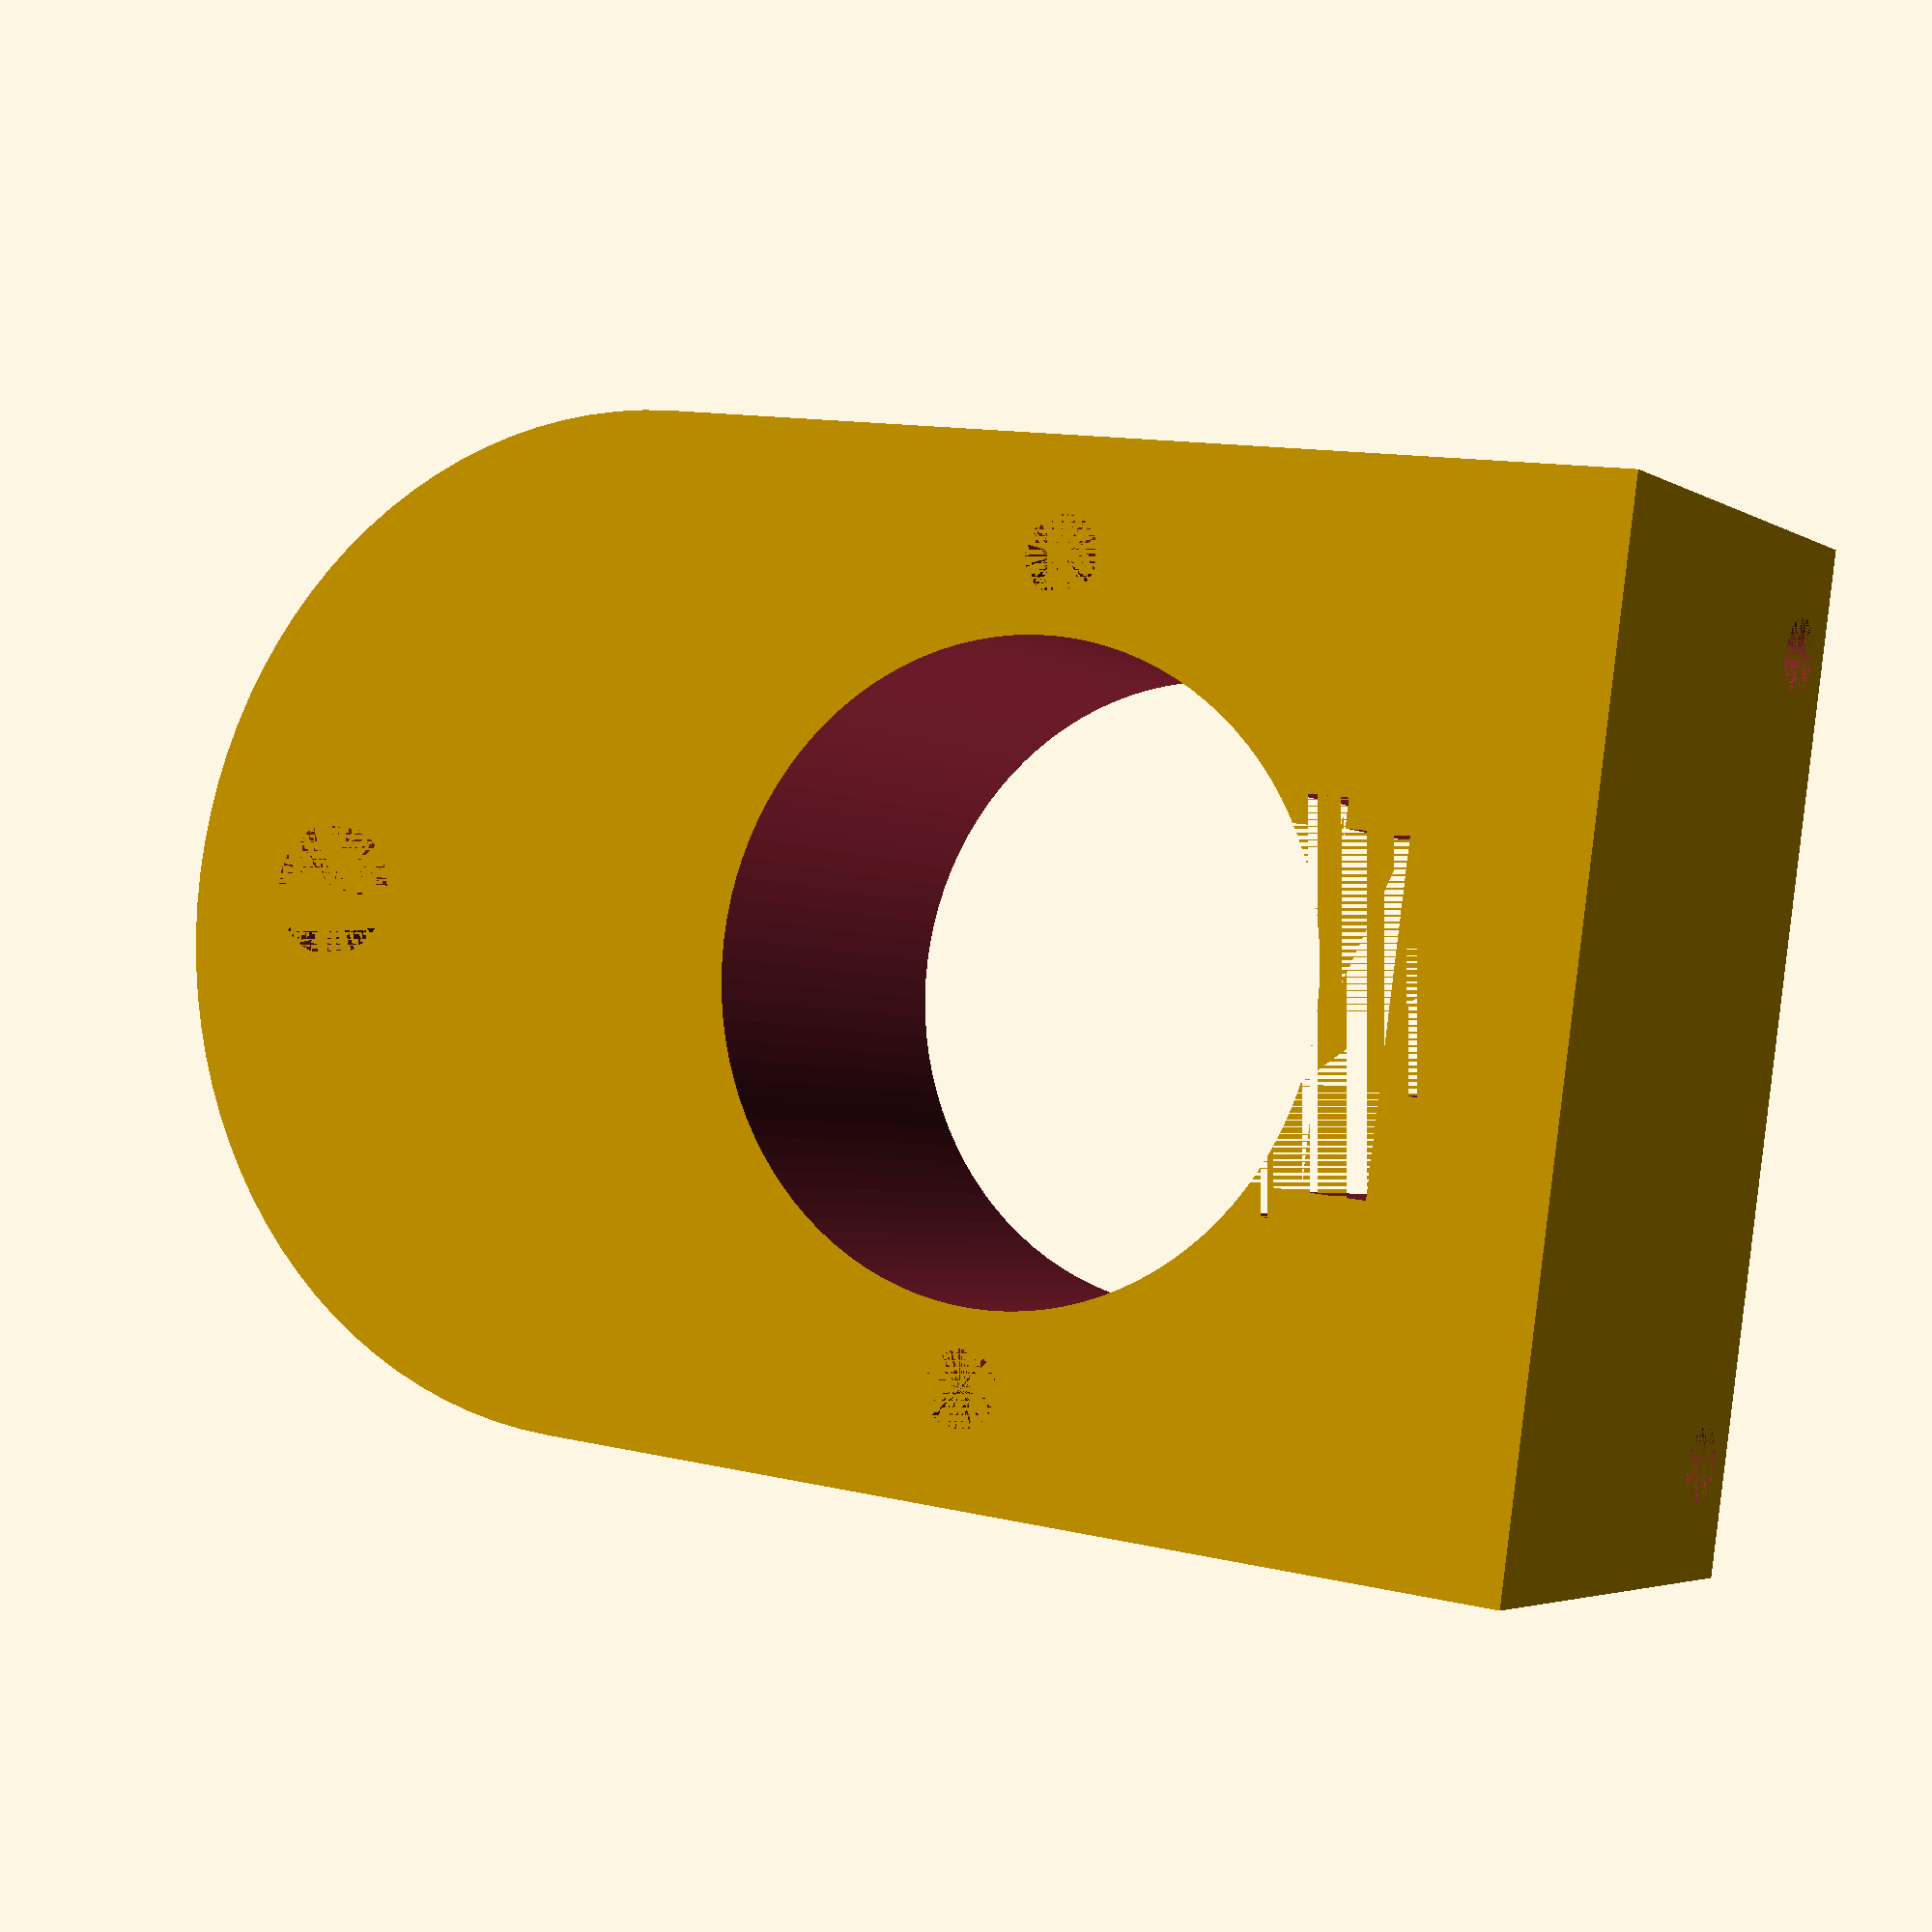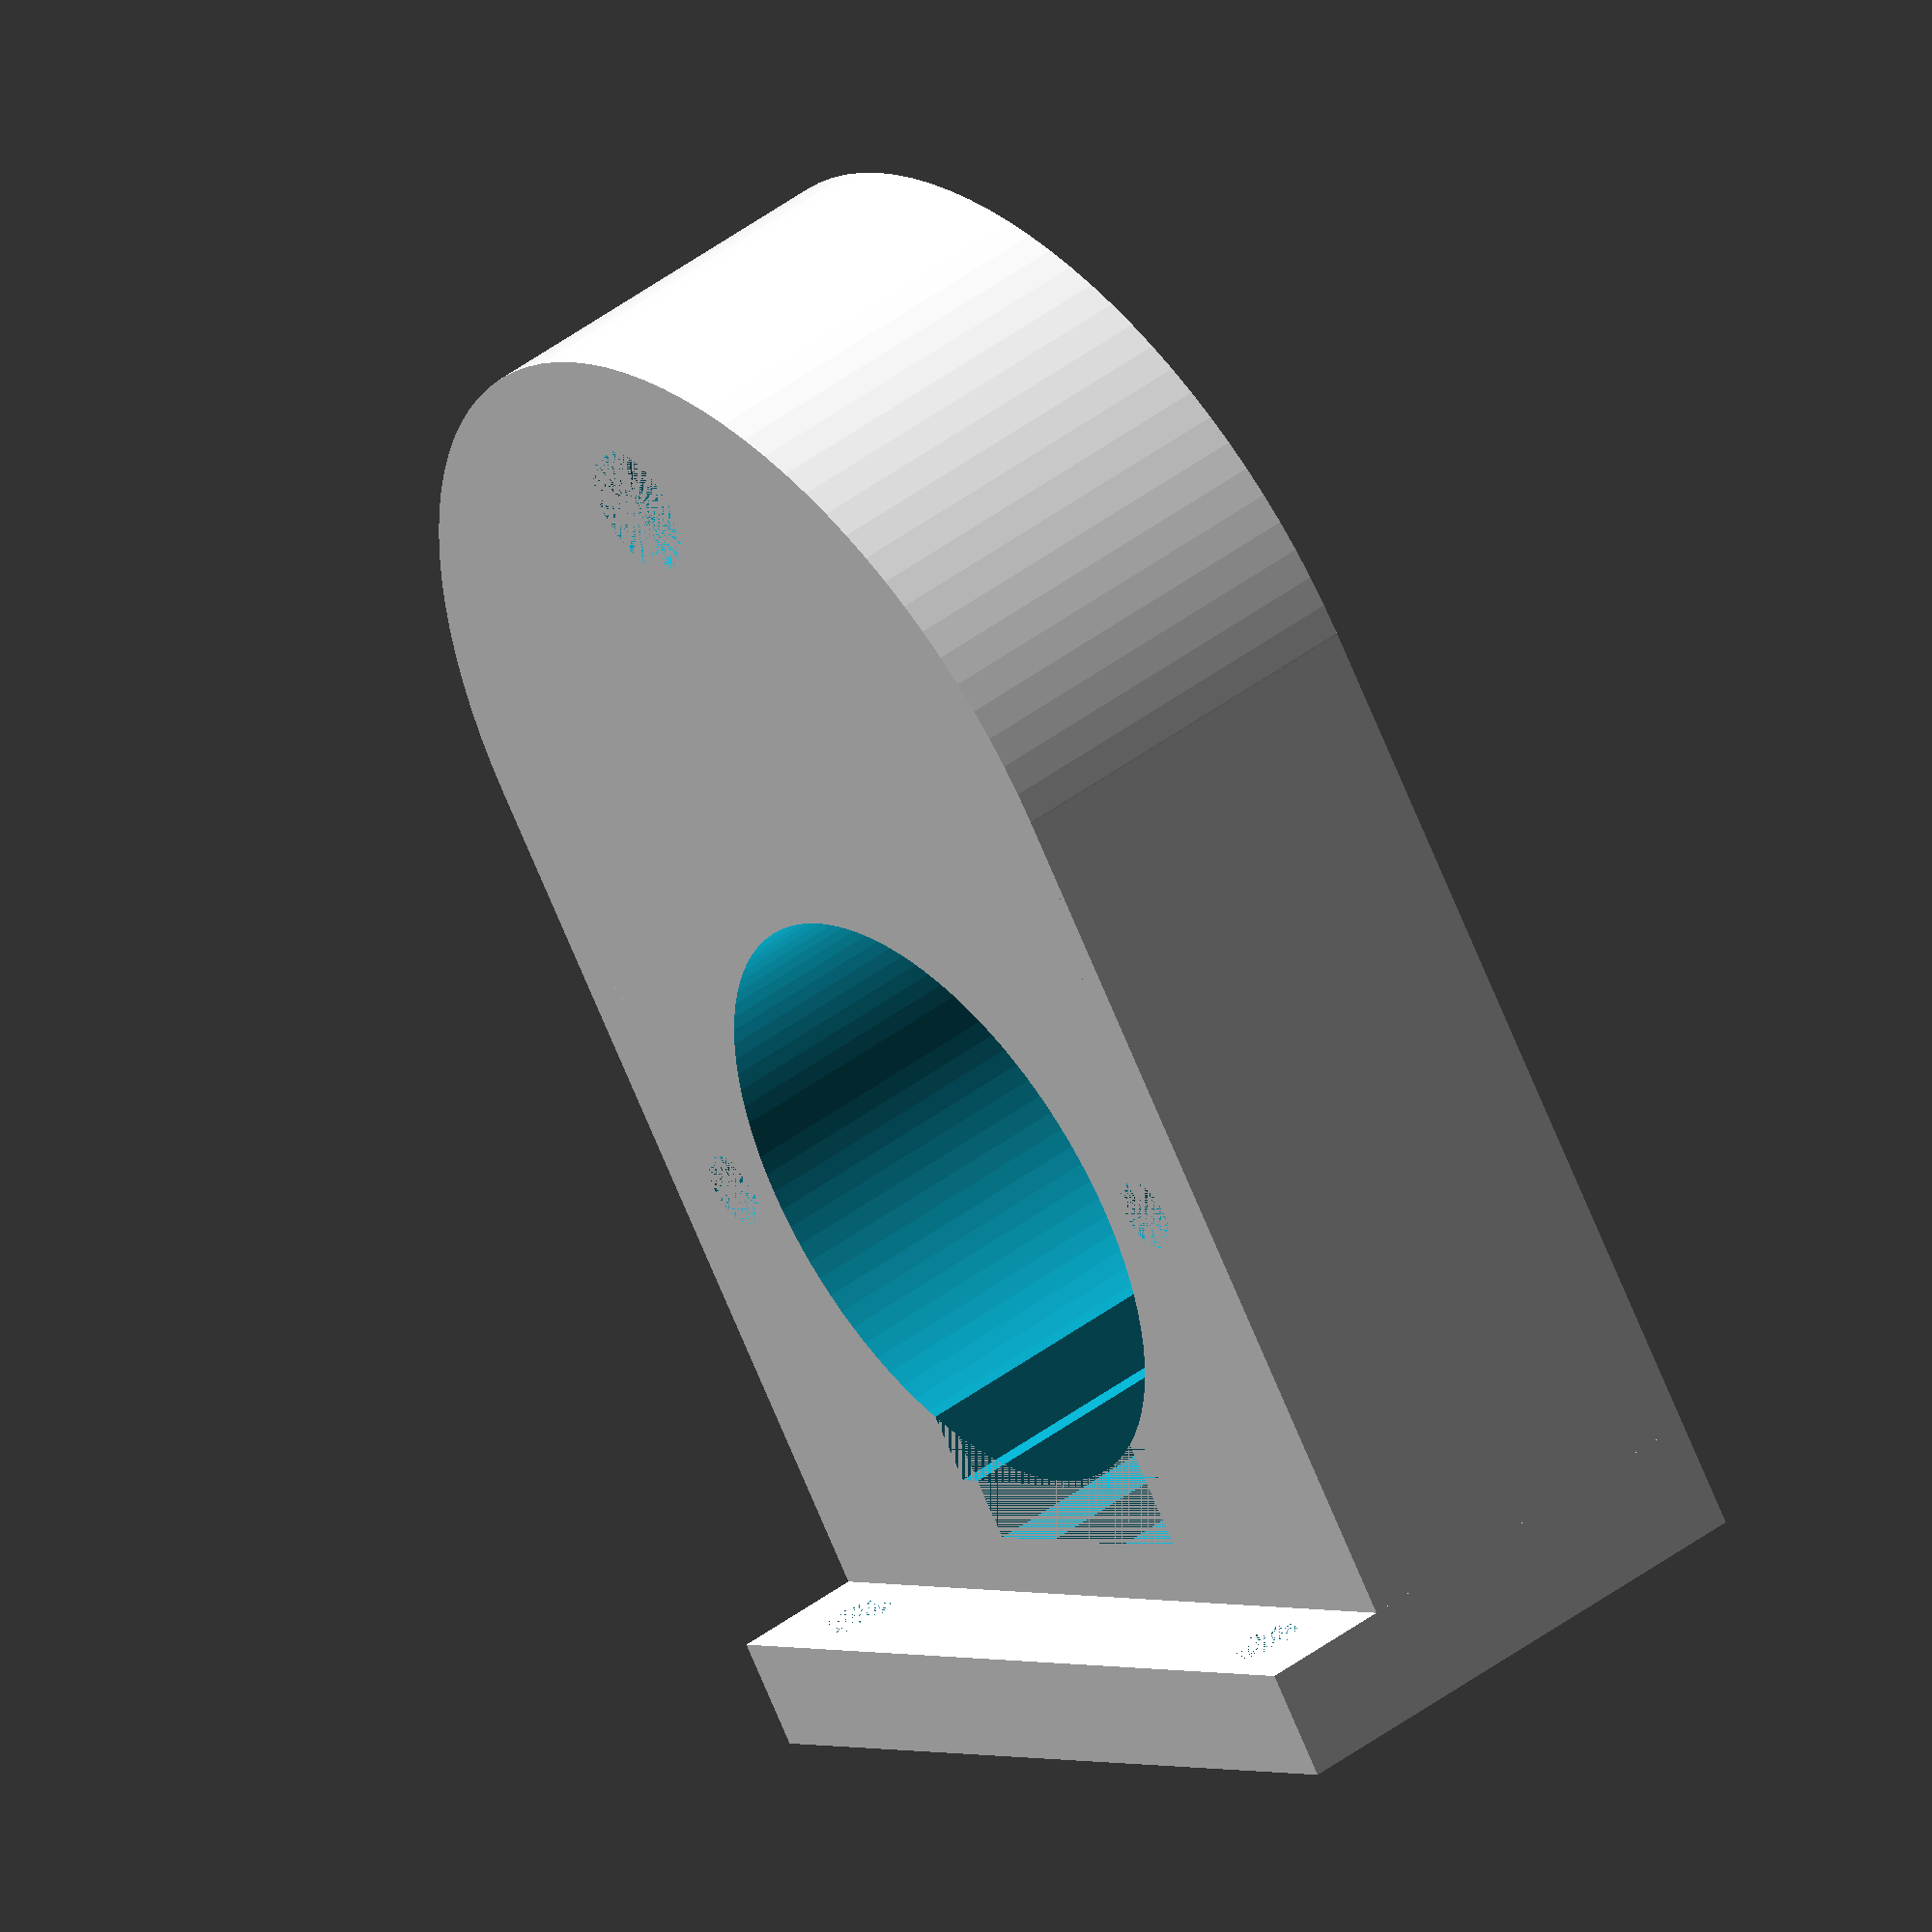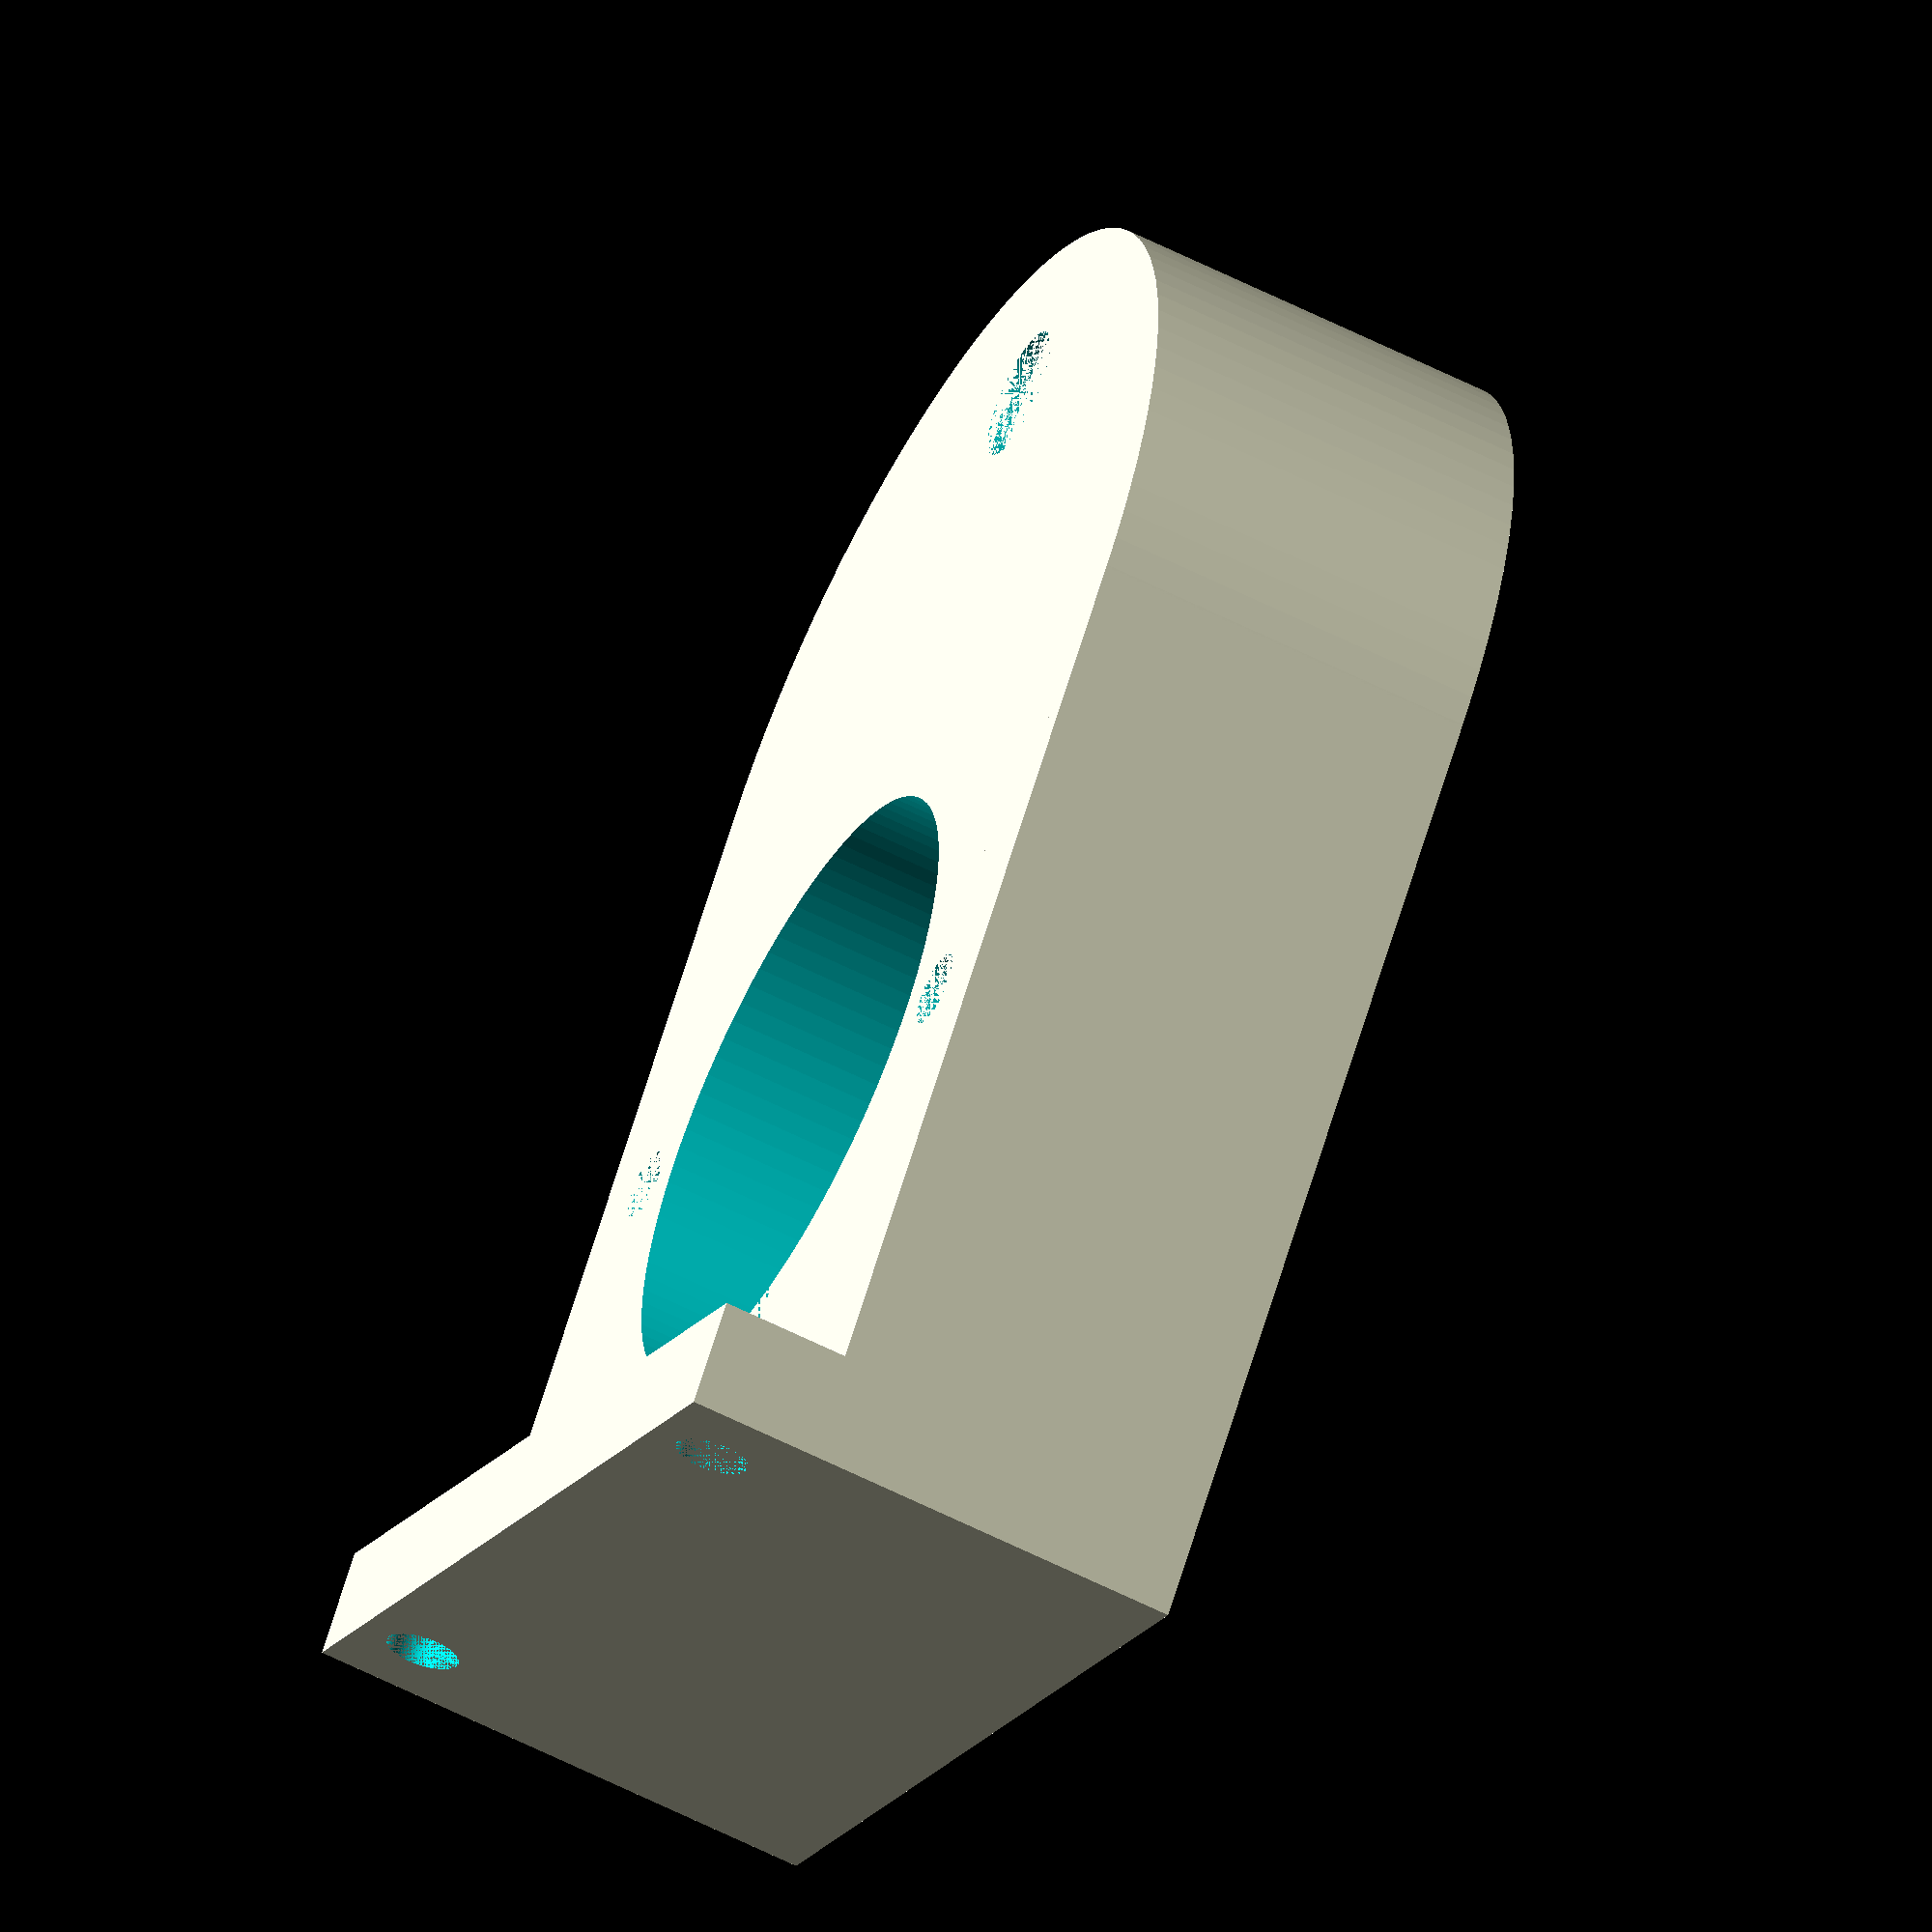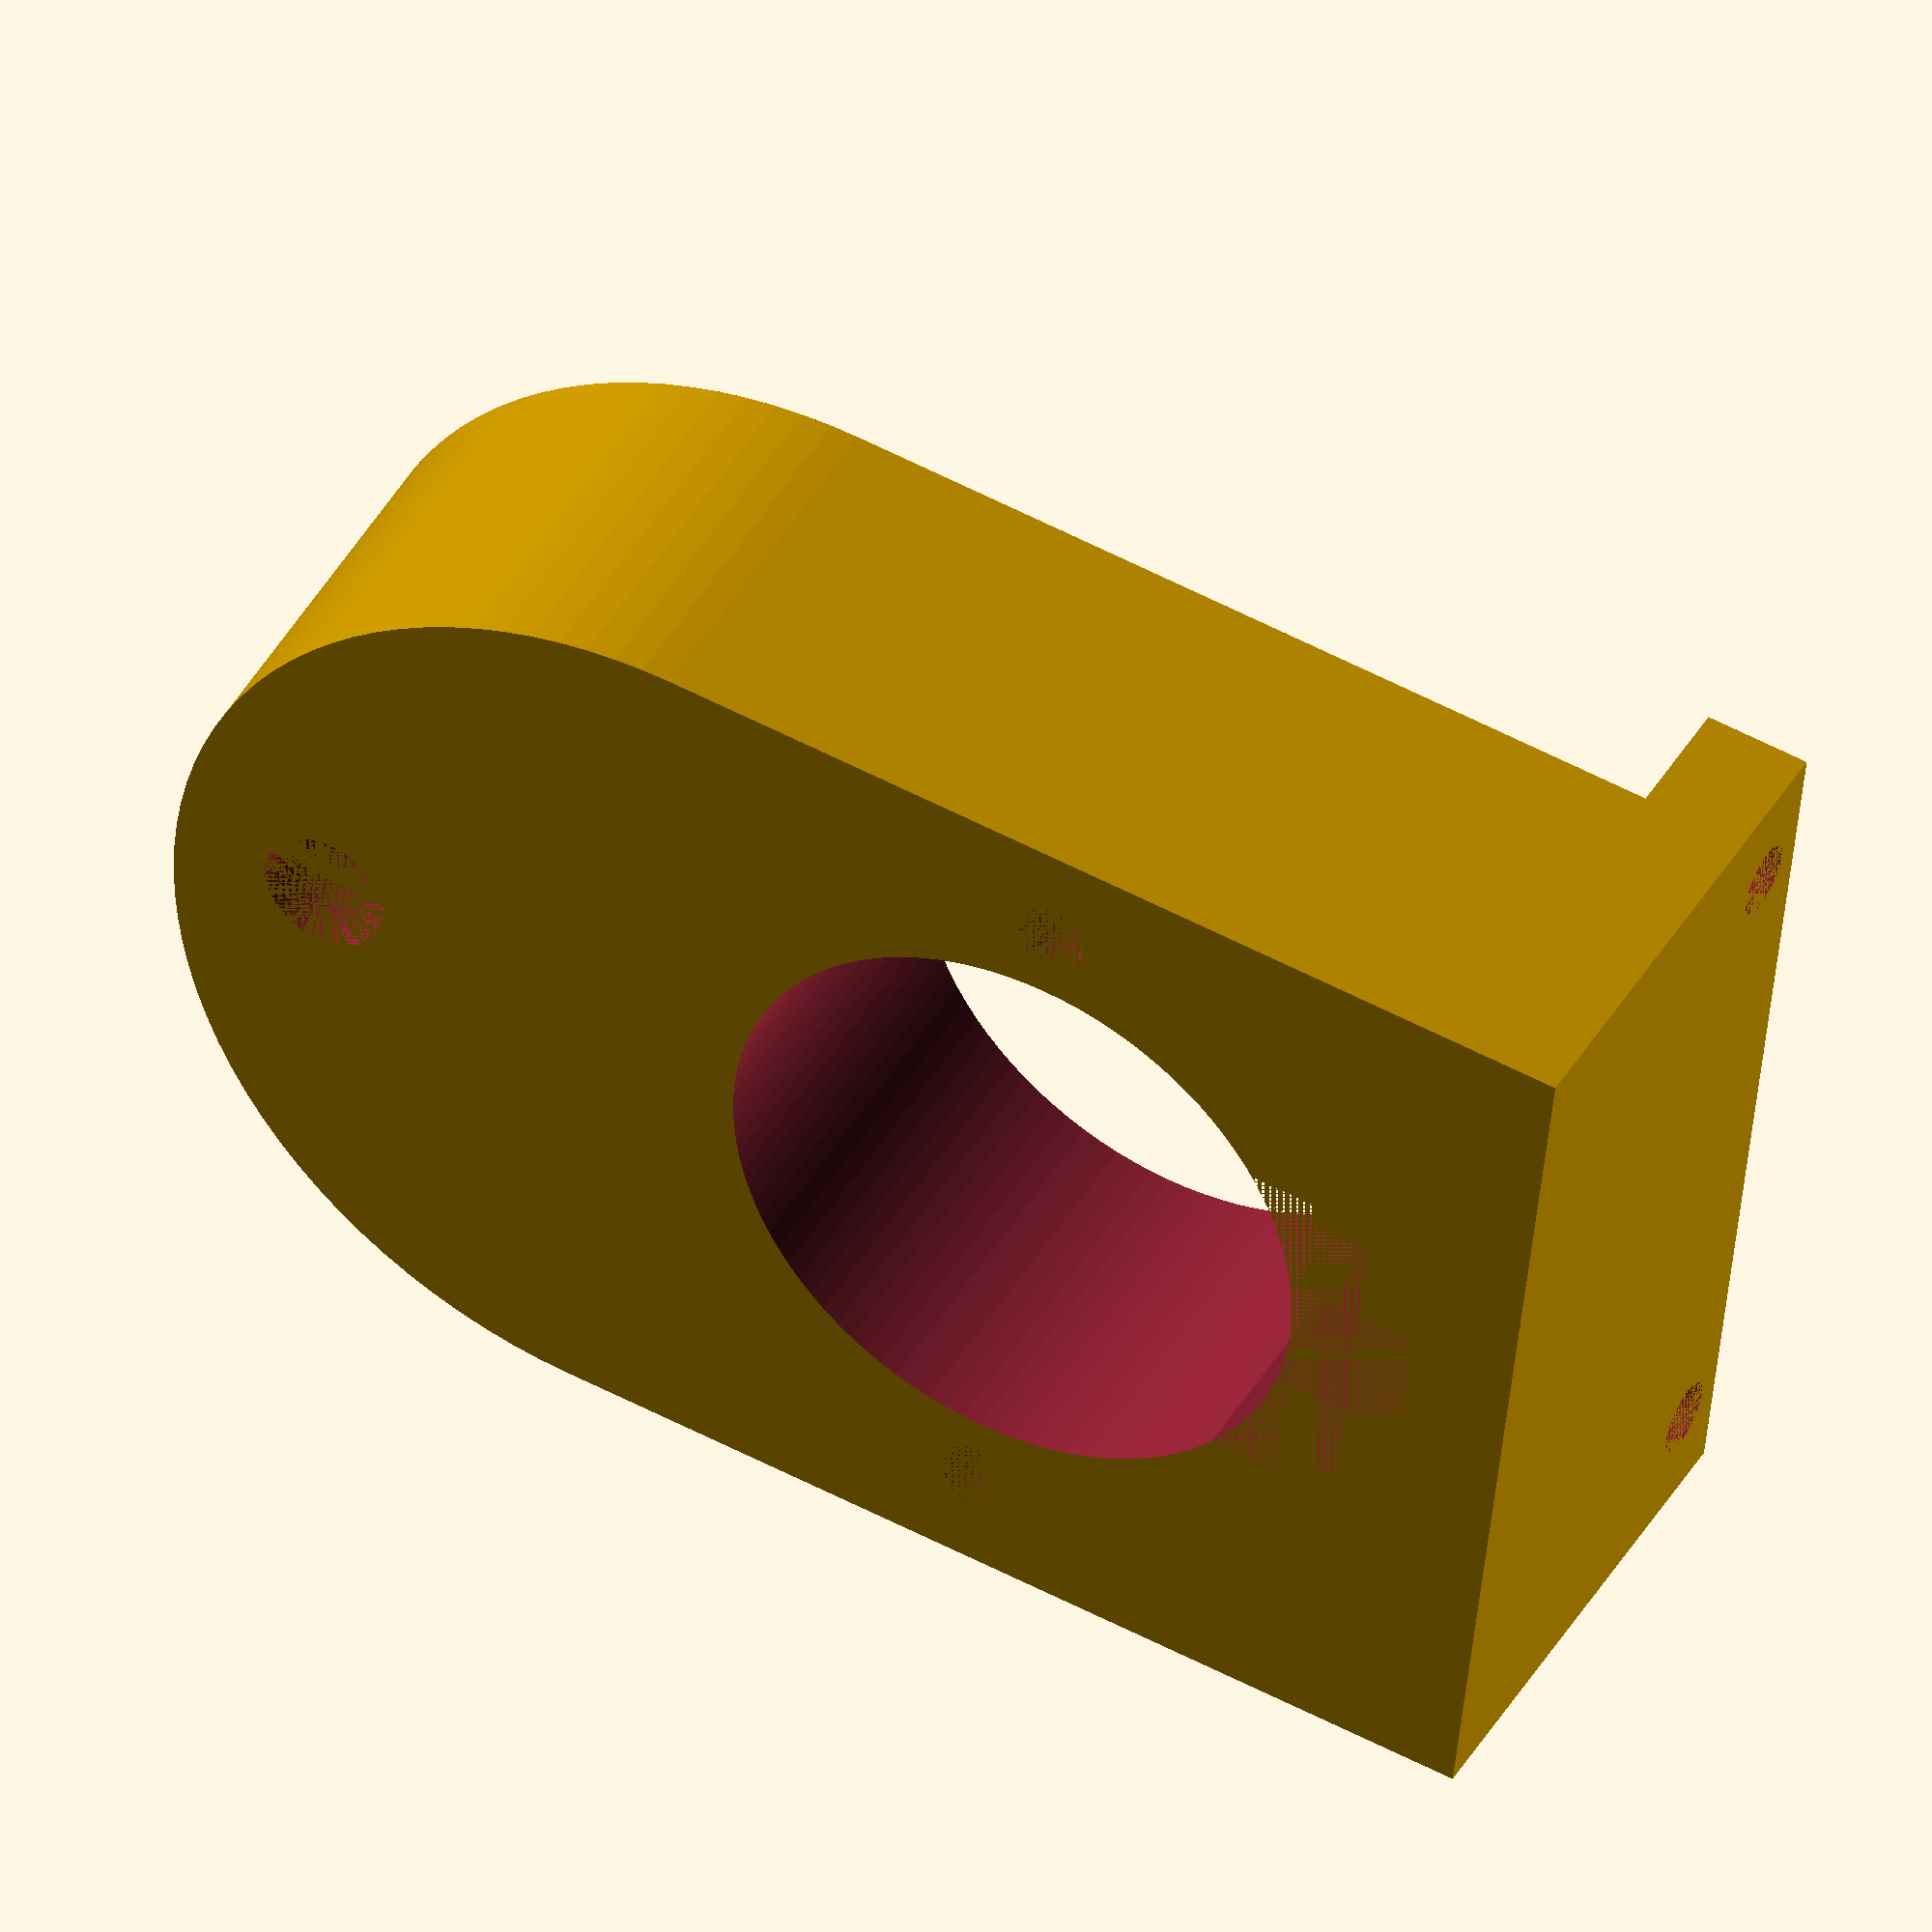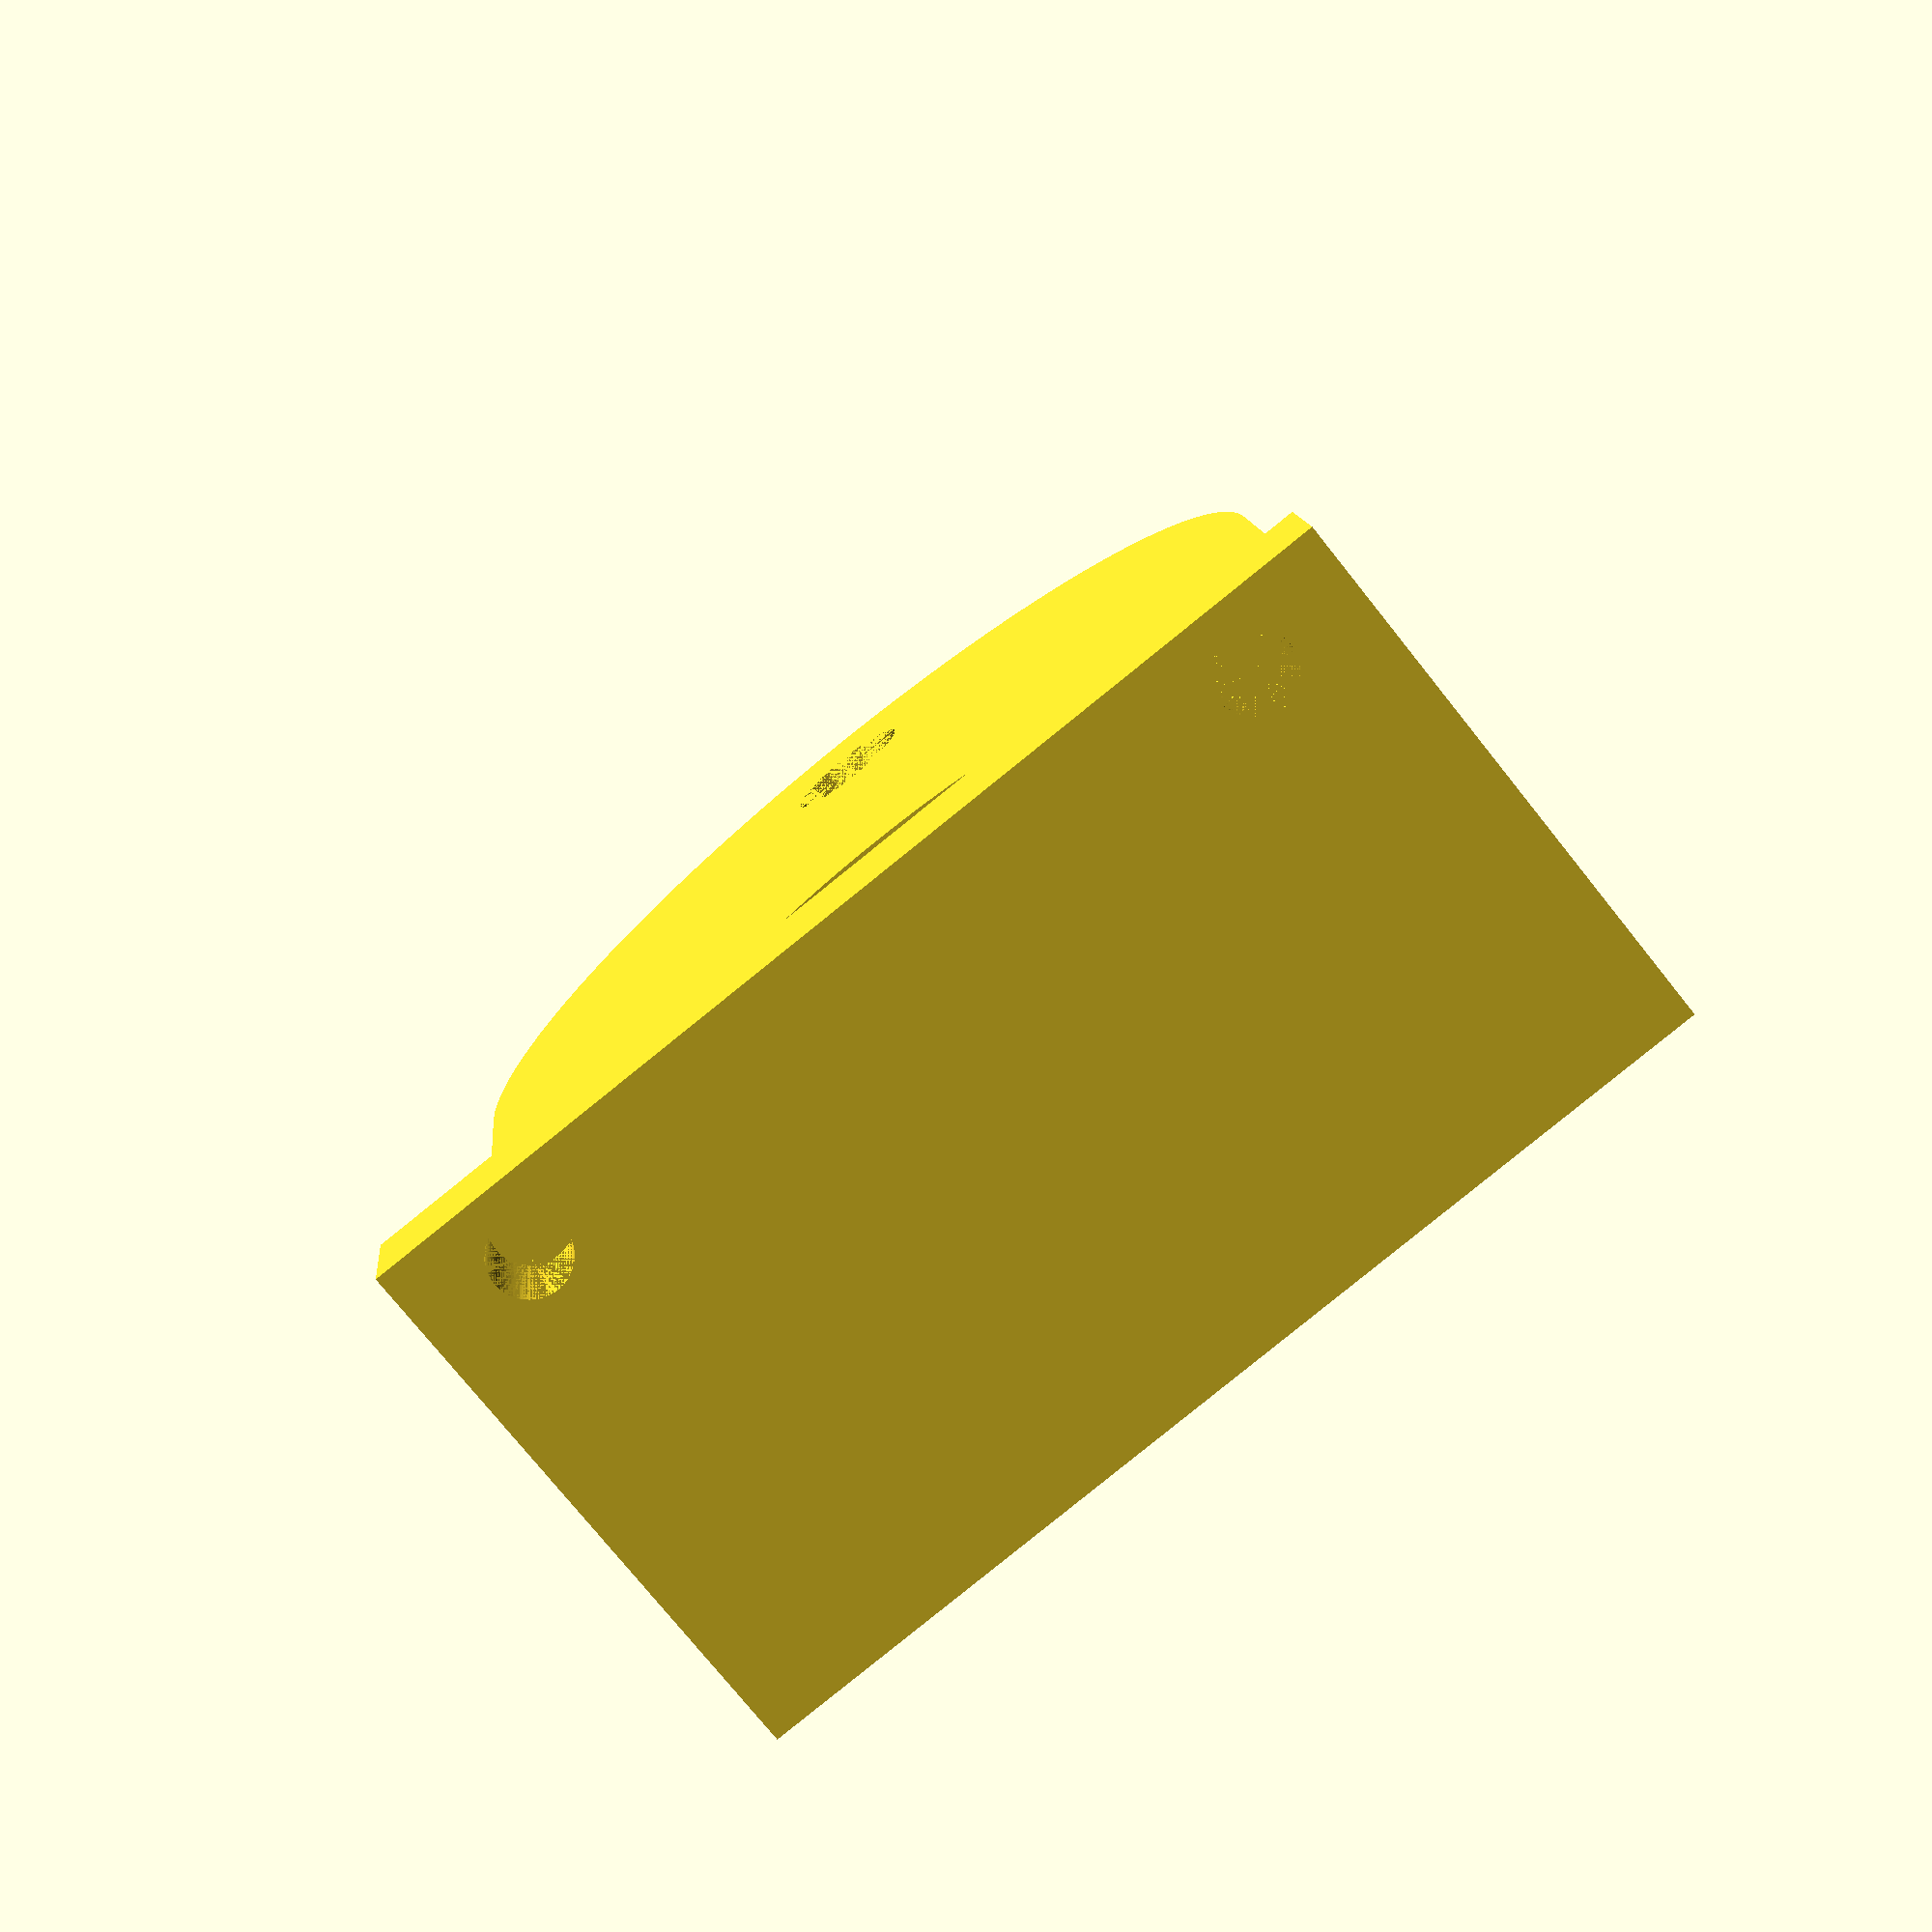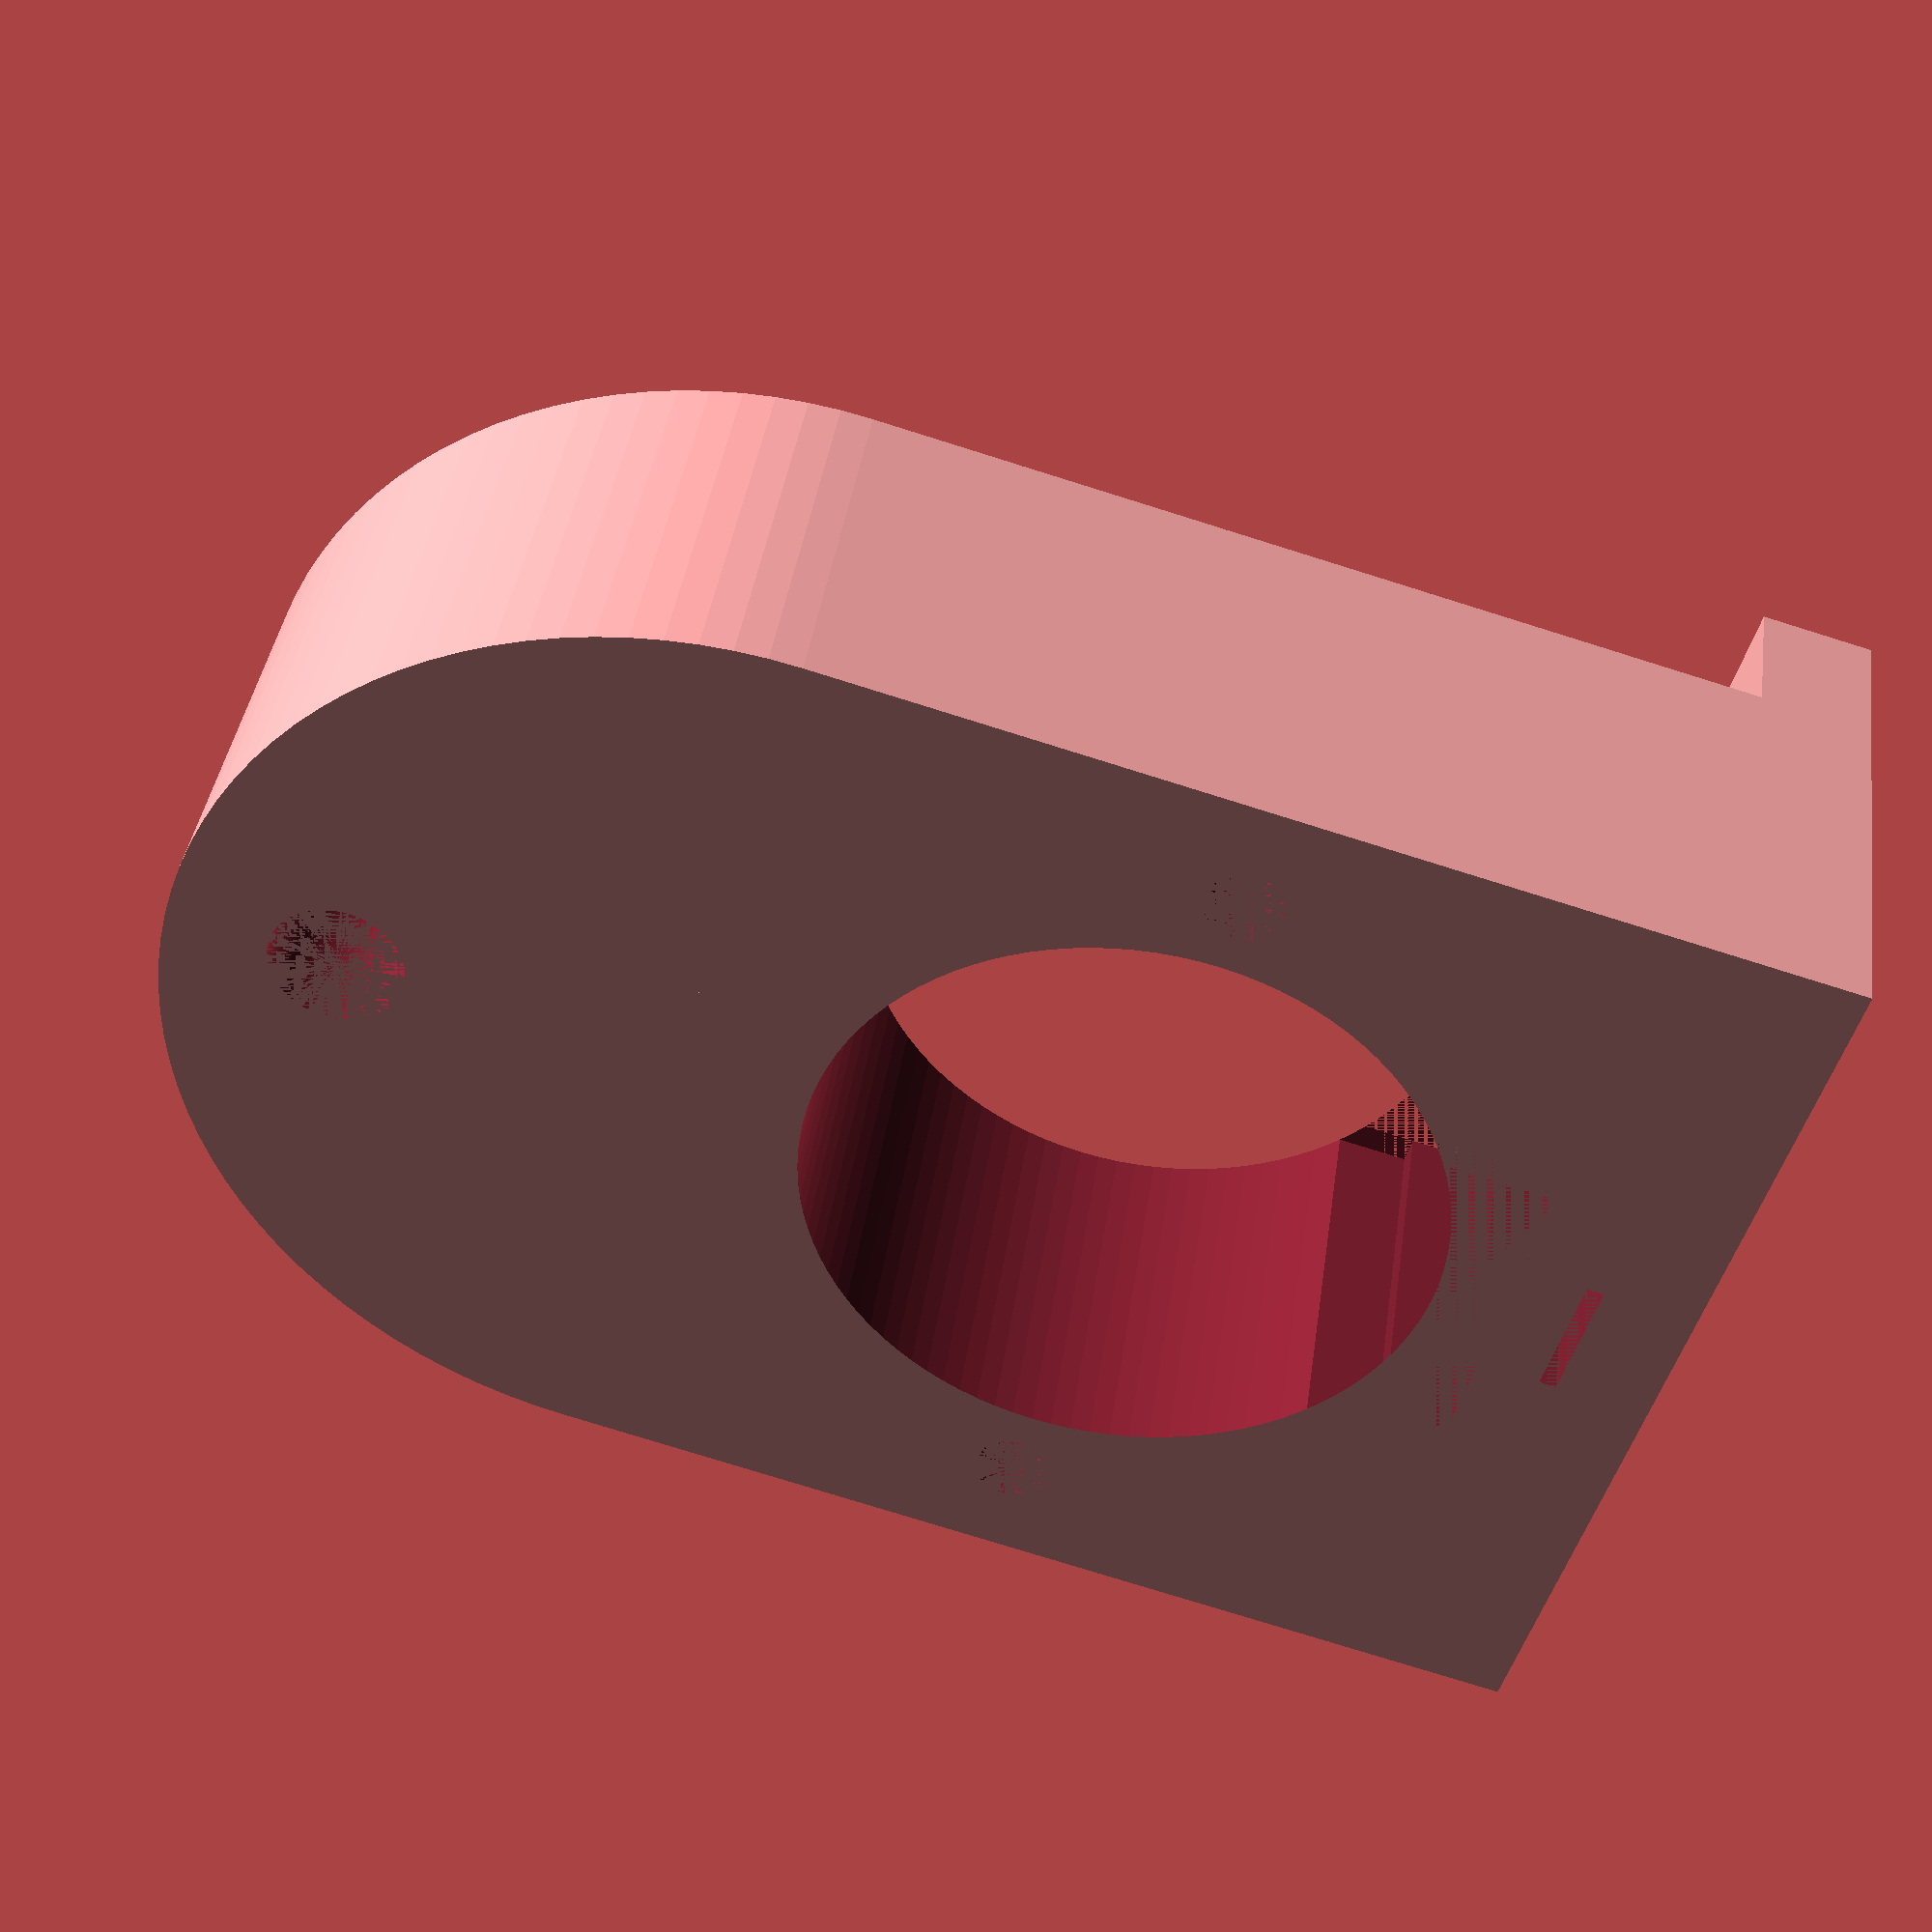
<openscad>
$fn = 100;  // Resolucion del modelo

// Dimensiones exteriores del montaje
W = 45;     // Ancho (en direccion X)
L = 18;     // Largo (en direccion Y)
H = 40;     // Alto (en direccion Z)
ll = 6;     // Separacion sobresaliente para ajuste
hh = 5;     // Altura base

Rs = 3;     // Radio del eje de accionamiento
es = 15;    // Excentricidad respecto de la seccion semicircular

// Dimensiones del motor
Rm = 14+0.1;    // Radio del motor
r2 = 1.7;       // Radio de los agujeros para tornillos
d2 = 35;        // Separacion entre los tornillos

// Espacio para soporte de cables
wc1 = 3+0.2;    // Largo parte ancha
lc1 = 17+0.2;   // Ancho parte ancha
xc1 = sqrt(Rm*Rm-lc1*lc1/4)+wc1/2; // Posicion del centro del cuadrado
wc2 = 5+0.2;    // Largo parte angosta
lc2 = 14.5+0.2; // Ancho parte angosta
xc2 = sqrt(Rm*Rm-lc2*lc2/4)+wc2/2; // Posicion del centro del cuadrado
wc3 = 7;        // Largo parte angosta
lc3 = 6;        // Ancho parte angosta
xc3 = sqrt(Rm*Rm-lc3*lc3/4)+wc3/2; // Posicion del centro del cuadrado

module pieza(motor){ 
    difference(){ 
        union(){
            cube([W,L,H],center = true); // Envolvente        
            
            // Semicirculo superior
            translate([0,0,H/2])
            rotate([90,0,0])
                cylinder(r = W/2, h = L, center = true);    
            
            // Base
            translate([0,ll/2,-H/2-hh/2])
                cube([W,L+ll,hh],center = true); 
        }
        
        // Orificio para el eje de accionamiento
        translate([0,0,H/2+es])
        rotate([90,0,0])
            cylinder(r = Rs, h = L, center = true);    
        
        // Hueco para el motor
        if(motor){
            rotate([90,0,0])
                cylinder(r = Rm, h = L+0.2, center = true);
               
            // Orificios para los tornillos del motor        
            translate([-d2/2,0,0])
            rotate([90,0,0])
                cylinder(r = r2, h = L, center = true);    
            translate([d2/2,0,0])
            rotate([90,0,0])
                cylinder(r = r2, h = L, center = true);
            
            // Espacio para los conectores del motor
            translate([0,0,-xc1])
                cube([lc1,L,wc1], center = true);
            translate([0,0,-xc2])
                cube([lc2,L,wc2], center = true);
            translate([0,0,-xc3])
                cube([lc3,L,wc3], center = true);    
        }
        
        // Orificions para tornillos de ajuste de la base
        translate([-d2/2,-ll+L,-H/2-hh/2])
            cylinder(r = r2, h = hh, center = true);    
        translate([d2/2,-ll+L,-H/2-hh/2])
            cylinder(r = r2, h = hh, center = true);
    }
}

pieza(true);

</openscad>
<views>
elev=347.6 azim=255.9 roll=119.6 proj=p view=solid
elev=253.0 azim=55.4 roll=157.3 proj=o view=wireframe
elev=292.5 azim=67.3 roll=197.0 proj=o view=wireframe
elev=302.7 azim=257.7 roll=118.6 proj=o view=wireframe
elev=348.3 azim=38.6 roll=175.3 proj=p view=wireframe
elev=256.9 azim=207.8 roll=107.4 proj=p view=wireframe
</views>
